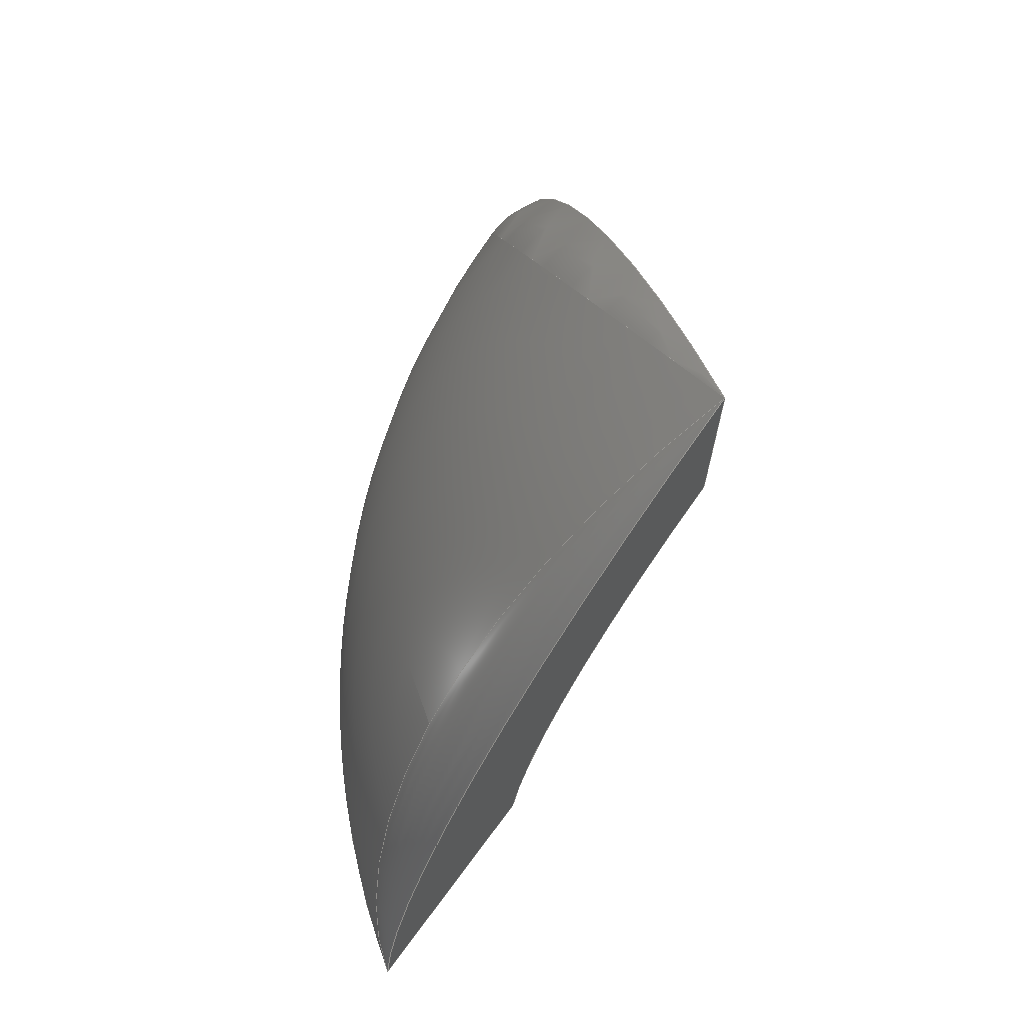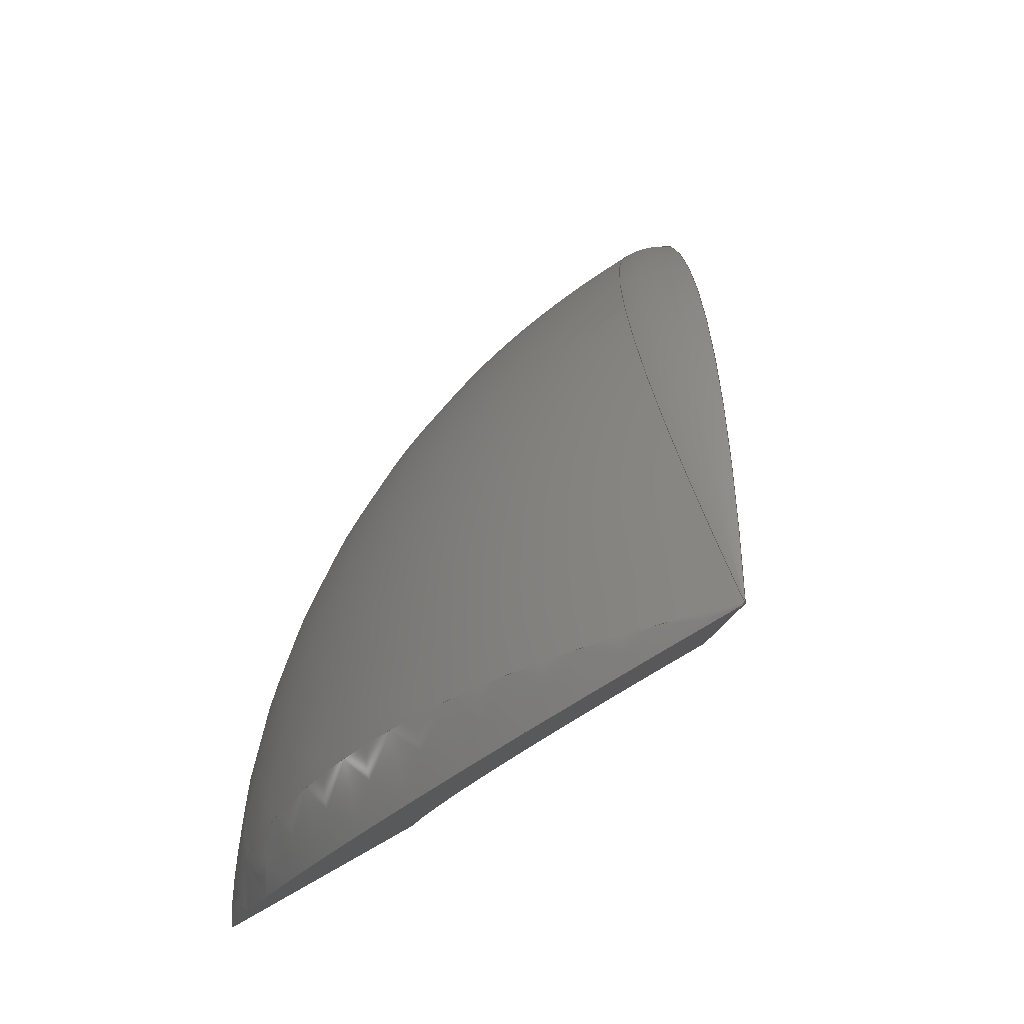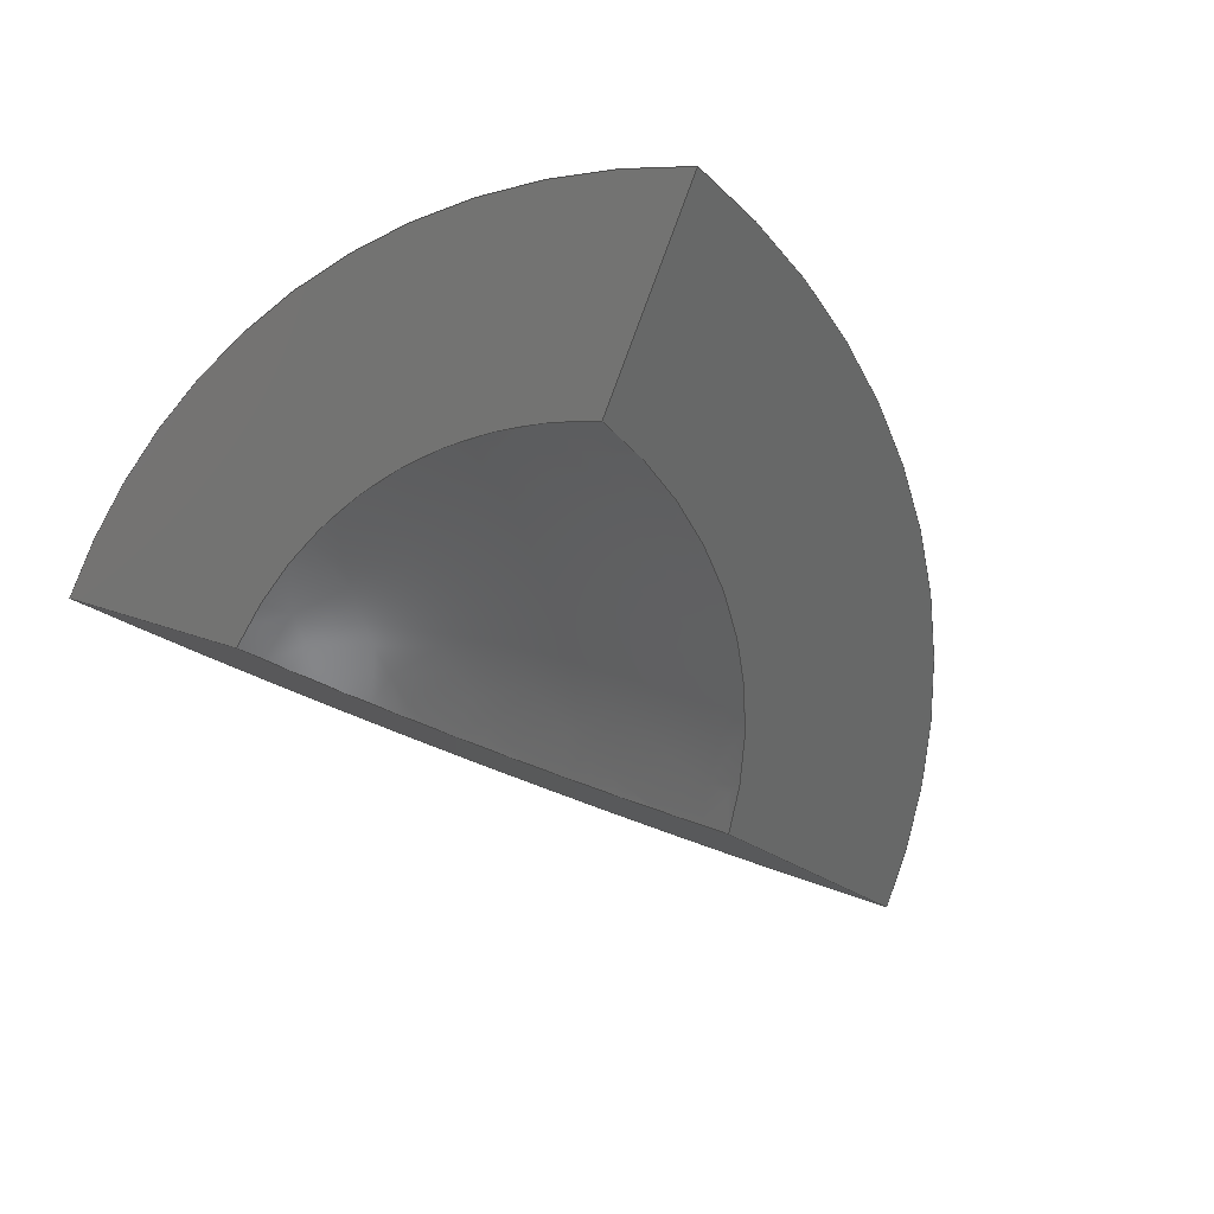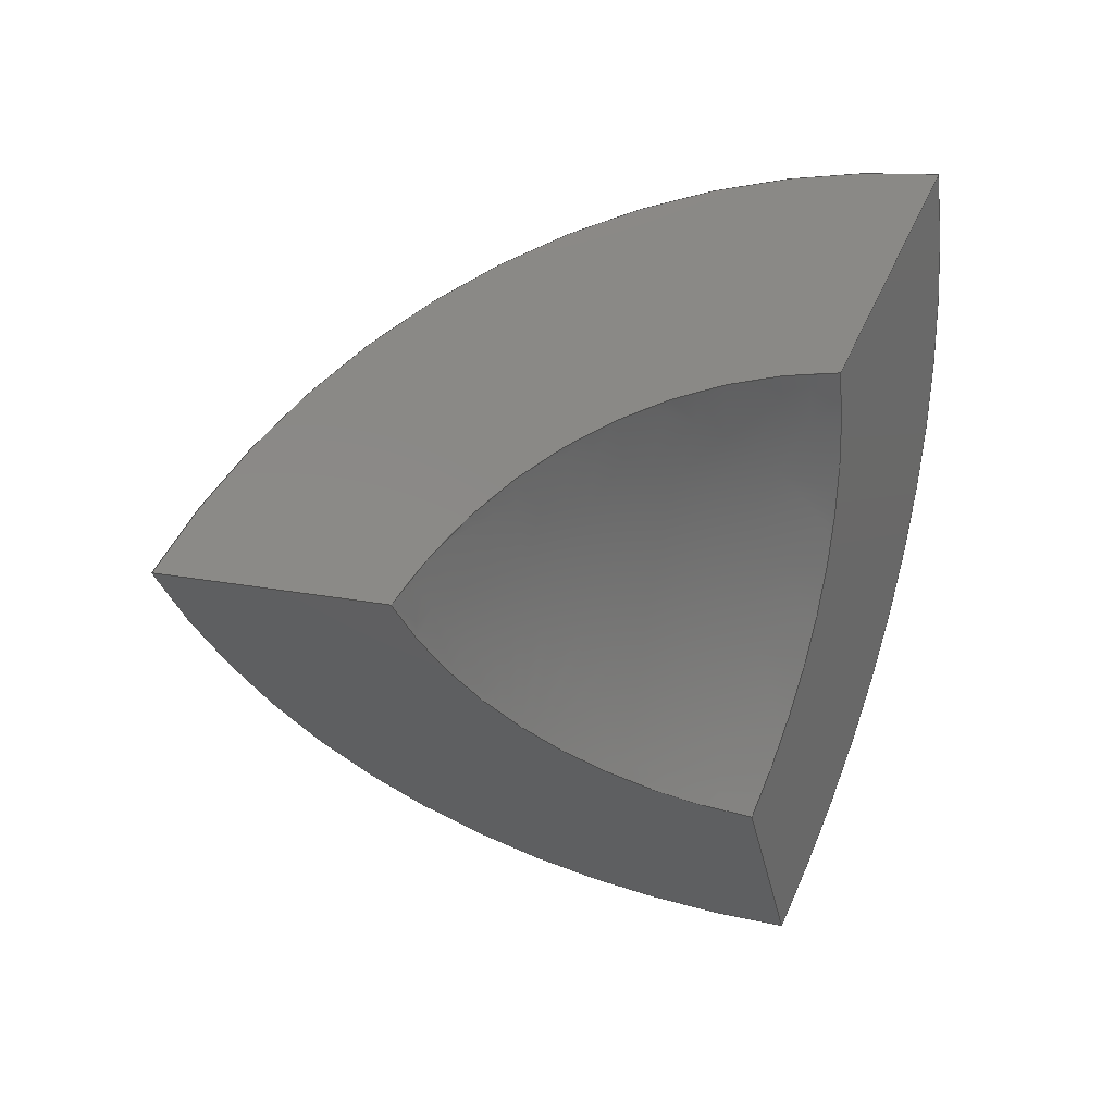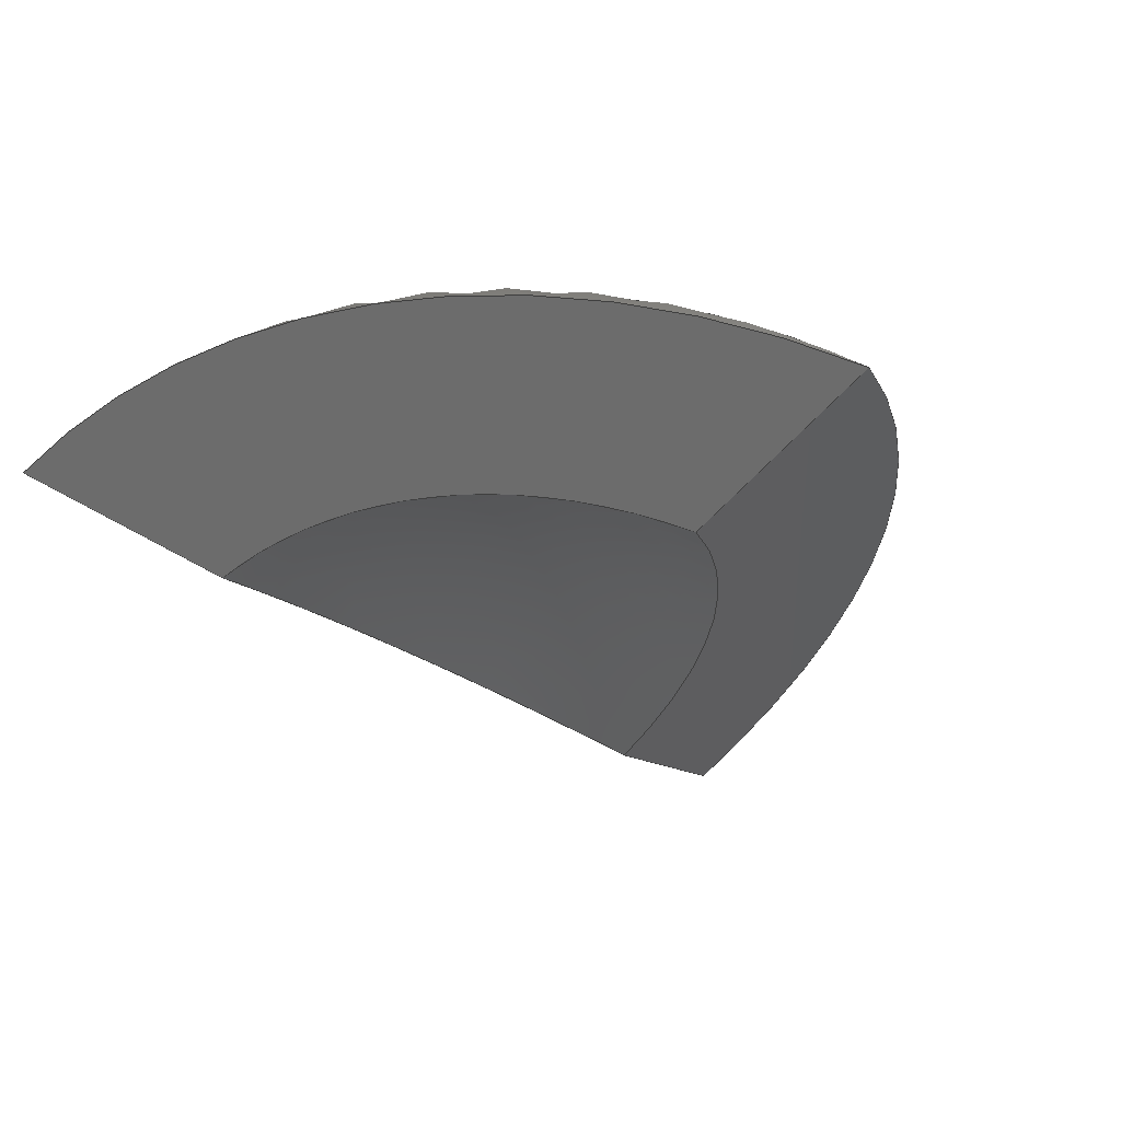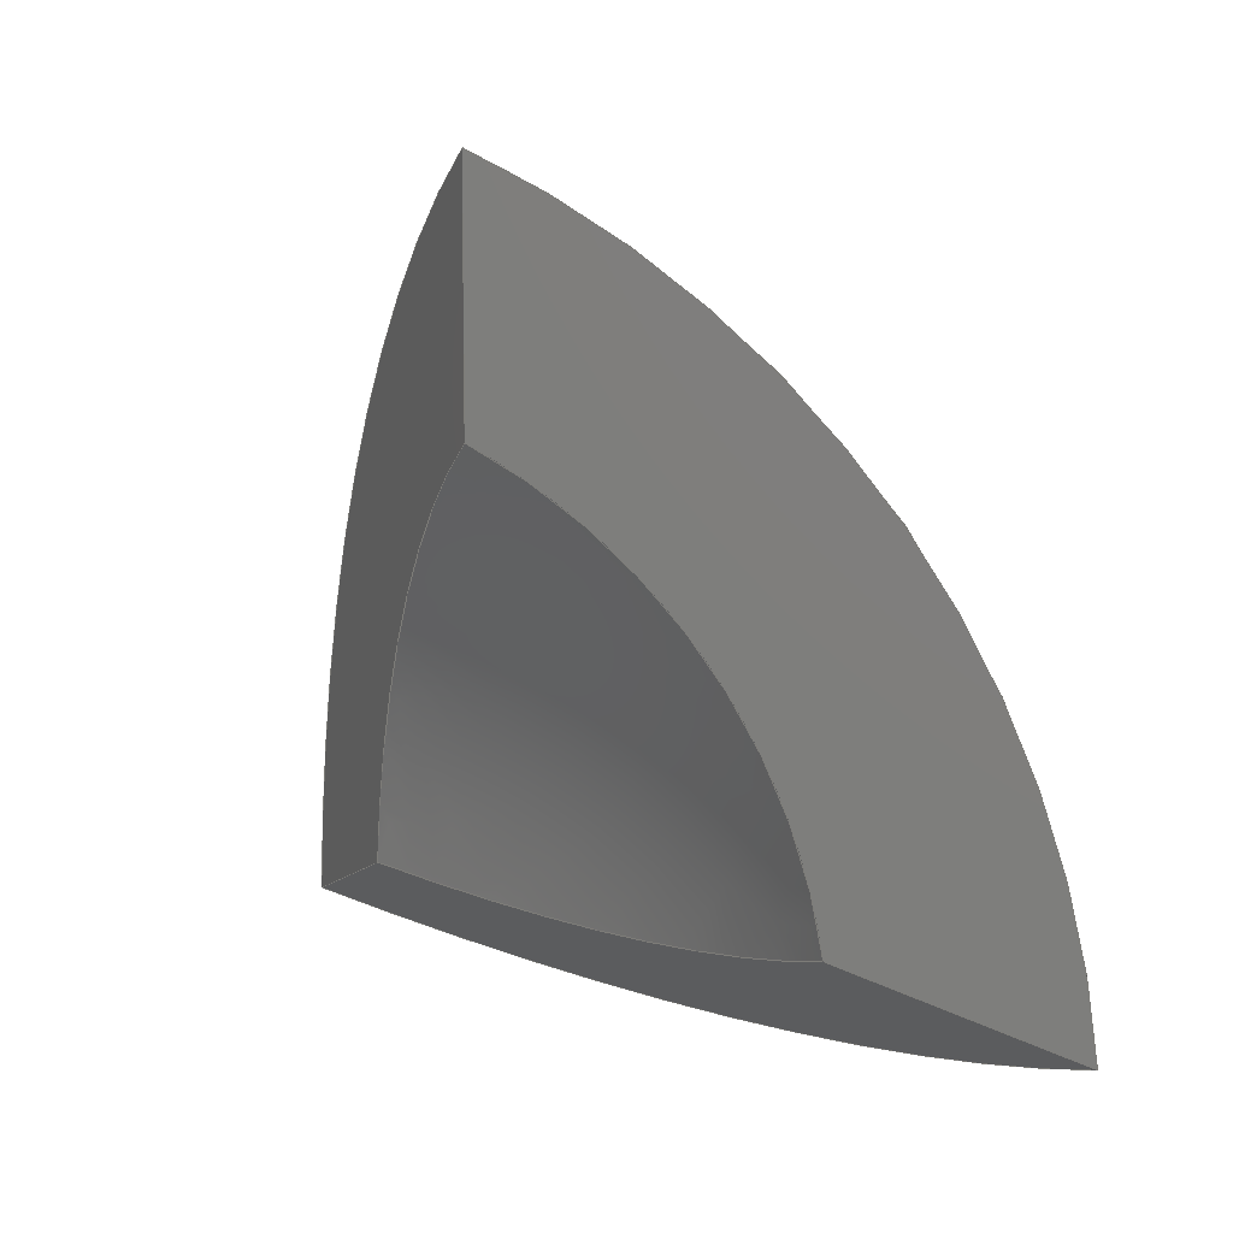
<metadata>
{"format":"step","ext":"step","renderer":"f3d","projection":"perspective","resolution":1024,"background":"white","views":[{"elev":71.3,"azim":-80.9,"up":"+Z"},{"elev":-30.7,"azim":-123.8,"up":"+Z"},{"elev":-32.4,"azim":-134.0,"up":"+Y"},{"elev":-68.5,"azim":81.7,"up":"+Y"},{"elev":-11.4,"azim":-154.7,"up":"+Y"},{"elev":9.1,"azim":40.3,"up":"+Z"}]}
</metadata>
<code>
ISO-10303-21;
DATA;
#1=SHAPE_REPRESENTATION_RELATIONSHIP('','',#103,#2);
#2=ADVANCED_BREP_SHAPE_REPRESENTATION('',(#101),#189);
#3=DEGENERATE_TOROIDAL_SURFACE('',#115,0.0433,0.05,.F.);
#4=DEGENERATE_TOROIDAL_SURFACE('',#116,0.0433,0.05,.F.);
#5=DEGENERATE_TOROIDAL_SURFACE('',#119,0.0433,0.05,.F.);
#6=SPHERICAL_SURFACE('',#108,0.05);
#7=SPHERICAL_SURFACE('',#112,0.04);
#8=CIRCLE('',#106,0.03122);
#9=CIRCLE('',#107,0.05);
#10=CIRCLE('',#109,0.05);
#11=CIRCLE('',#110,0.05);
#12=CIRCLE('',#111,0.05);
#13=CIRCLE('',#113,0.03122);
#14=CIRCLE('',#114,0.03122);
#15=CIRCLE('',#117,0.05);
#16=CIRCLE('',#120,0.05);
#17=ORIENTED_EDGE('',*,*,#41,.F.);
#18=ORIENTED_EDGE('',*,*,#42,.T.);
#19=ORIENTED_EDGE('',*,*,#43,.F.);
#20=ORIENTED_EDGE('',*,*,#44,.F.);
#21=ORIENTED_EDGE('',*,*,#45,.T.);
#22=ORIENTED_EDGE('',*,*,#46,.T.);
#23=ORIENTED_EDGE('',*,*,#47,.T.);
#24=ORIENTED_EDGE('',*,*,#42,.F.);
#25=ORIENTED_EDGE('',*,*,#48,.F.);
#26=ORIENTED_EDGE('',*,*,#49,.T.);
#27=ORIENTED_EDGE('',*,*,#45,.F.);
#28=ORIENTED_EDGE('',*,*,#44,.T.);
#29=ORIENTED_EDGE('',*,*,#50,.F.);
#30=ORIENTED_EDGE('',*,*,#47,.F.);
#31=ORIENTED_EDGE('',*,*,#41,.T.);
#32=ORIENTED_EDGE('',*,*,#50,.T.);
#33=ORIENTED_EDGE('',*,*,#51,.T.);
#34=ORIENTED_EDGE('',*,*,#48,.T.);
#35=ORIENTED_EDGE('',*,*,#46,.F.);
#36=ORIENTED_EDGE('',*,*,#52,.T.);
#37=ORIENTED_EDGE('',*,*,#49,.F.);
#38=ORIENTED_EDGE('',*,*,#51,.F.);
#39=ORIENTED_EDGE('',*,*,#52,.F.);
#40=ORIENTED_EDGE('',*,*,#43,.T.);
#41=EDGE_CURVE('',#53,#54,#59,.T.);
#42=EDGE_CURVE('',#53,#55,#8,.F.);
#43=EDGE_CURVE('',#56,#55,#60,.T.);
#44=EDGE_CURVE('',#54,#56,#9,.F.);
#45=EDGE_CURVE('',#54,#56,#10,.F.);
#46=EDGE_CURVE('',#56,#57,#11,.F.);
#47=EDGE_CURVE('',#57,#54,#12,.F.);
#48=EDGE_CURVE('',#58,#53,#13,.T.);
#49=EDGE_CURVE('',#58,#55,#14,.F.);
#50=EDGE_CURVE('',#54,#57,#15,.F.);
#51=EDGE_CURVE('',#57,#58,#61,.T.);
#52=EDGE_CURVE('',#56,#57,#16,.T.);
#53=VERTEX_POINT('',#164);
#54=VERTEX_POINT('',#165);
#55=VERTEX_POINT('',#167);
#56=VERTEX_POINT('',#169);
#57=VERTEX_POINT('',#174);
#58=VERTEX_POINT('',#178);
#59=LINE('',#163,#62);
#60=LINE('',#168,#63);
#61=LINE('',#184,#64);
#62=VECTOR('',#126,1);
#63=VECTOR('',#129,1);
#64=VECTOR('',#154,1);
#65=EDGE_LOOP('',(#17,#18,#19,#20));
#66=EDGE_LOOP('',(#21,#22,#23));
#67=EDGE_LOOP('',(#24,#25,#26));
#68=EDGE_LOOP('',(#27,#28));
#69=EDGE_LOOP('',(#29,#30));
#70=EDGE_LOOP('',(#31,#32,#33,#34));
#71=EDGE_LOOP('',(#35,#36));
#72=EDGE_LOOP('',(#37,#38,#39,#40));
#73=FACE_BOUND('',#65,.T.);
#74=FACE_BOUND('',#66,.T.);
#75=FACE_BOUND('',#67,.T.);
#76=FACE_BOUND('',#68,.T.);
#77=FACE_BOUND('',#69,.T.);
#78=FACE_BOUND('',#70,.T.);
#79=FACE_BOUND('',#71,.T.);
#80=FACE_BOUND('',#72,.T.);
#81=PLANE('',#105);
#82=PLANE('',#118);
#83=PLANE('',#121);
#84=ADVANCED_FACE('',(#73),#81,.T.);
#85=ADVANCED_FACE('',(#74),#6,.T.);
#86=ADVANCED_FACE('',(#75),#7,.F.);
#87=ADVANCED_FACE('',(#76),#3,.F.);
#88=ADVANCED_FACE('',(#77),#4,.F.);
#89=ADVANCED_FACE('',(#78),#82,.F.);
#90=ADVANCED_FACE('',(#79),#5,.F.);
#91=ADVANCED_FACE('',(#80),#83,.F.);
#92=CLOSED_SHELL('',(#84,#85,#86,#87,#88,#89,#90,#91));
#93=STYLED_ITEM('',(#94),#101);
#94=PRESENTATION_STYLE_ASSIGNMENT((#95));
#95=SURFACE_STYLE_USAGE(.BOTH.,#96);
#96=SURFACE_SIDE_STYLE('',(#97));
#97=SURFACE_STYLE_FILL_AREA(#98);
#98=FILL_AREA_STYLE('',(#99));
#99=FILL_AREA_STYLE_COLOUR('',#100);
#100=COLOUR_RGB('',0.3255,0.5294,0.7529);
#101=MANIFOLD_SOLID_BREP('Bottom',#92);
#102=SHAPE_DEFINITION_REPRESENTATION(#194,#103);
#103=SHAPE_REPRESENTATION('Bottom',(#104),#189);
#104=AXIS2_PLACEMENT_3D('',#161,#122,#123);
#105=AXIS2_PLACEMENT_3D('',#162,#124,#125);
#106=AXIS2_PLACEMENT_3D('',#166,#127,#128);
#107=AXIS2_PLACEMENT_3D('',#170,#130,#131);
#108=AXIS2_PLACEMENT_3D('',#171,#132,#133);
#109=AXIS2_PLACEMENT_3D('',#172,#134,#135);
#110=AXIS2_PLACEMENT_3D('',#173,#136,#137);
#111=AXIS2_PLACEMENT_3D('',#175,#138,#139);
#112=AXIS2_PLACEMENT_3D('',#176,#140,#141);
#113=AXIS2_PLACEMENT_3D('',#177,#142,#143);
#114=AXIS2_PLACEMENT_3D('',#179,#144,#145);
#115=AXIS2_PLACEMENT_3D('',#180,#146,#147);
#116=AXIS2_PLACEMENT_3D('',#181,#148,#149);
#117=AXIS2_PLACEMENT_3D('',#182,#150,#151);
#118=AXIS2_PLACEMENT_3D('',#183,#152,#153);
#119=AXIS2_PLACEMENT_3D('',#185,#155,#156);
#120=AXIS2_PLACEMENT_3D('',#186,#157,#158);
#121=AXIS2_PLACEMENT_3D('',#187,#159,#160);
#122=DIRECTION('',(0,0,1));
#123=DIRECTION('',(1,0,0));
#124=DIRECTION('',(-0.5,-0.866,2.144e-15));
#125=DIRECTION('',(0.866,-0.5,1.238e-15));
#126=DIRECTION('',(-0.8165,0.4714,-0.3333));
#127=DIRECTION('',(-0.5,-0.866,2.144e-15));
#128=DIRECTION('',(0.866,-0.5,0));
#129=DIRECTION('',(-4.471e-15,5.97e-17,-1));
#130=DIRECTION('',(-0.5,-0.866,2.144e-15));
#131=DIRECTION('',(0.866,-0.5,0));
#132=DIRECTION('',(-0.2887,0.8333,0.4714));
#133=DIRECTION('',(-0.5,0.2887,-0.8165));
#134=DIRECTION('',(-0.8165,-0.4714,0.3333));
#135=DIRECTION('',(0.5,-0.866,0));
#136=DIRECTION('',(0.8165,-0.4714,0.3333));
#137=DIRECTION('',(0.5,0.866,0));
#138=DIRECTION('',(3.972e-16,-2.711e-18,-1));
#139=DIRECTION('',(-1,0,-3.972e-16));
#140=DIRECTION('',(-0.2887,0.8333,0.4714));
#141=DIRECTION('',(-0.5,0.2887,-0.8165));
#142=DIRECTION('',(1.753e-16,0.5774,0.8165));
#143=DIRECTION('',(0,-0.8165,0.5774));
#144=DIRECTION('',(-0.5,0.866,9.252e-17));
#145=DIRECTION('',(-0.866,-0.5,0));
#146=DIRECTION('',(-0.5,0.2887,-0.8165));
#147=DIRECTION('',(-0.8528,0,0.5222));
#148=DIRECTION('',(1,-2.776e-16,8.769e-18));
#149=DIRECTION('',(2.776e-16,1,0));
#150=DIRECTION('',(-1.985e-16,0.5774,0.8165));
#151=DIRECTION('',(0,-0.8165,0.5774));
#152=DIRECTION('',(-1.985e-16,0.5774,0.8165));
#153=DIRECTION('',(1,1.146e-16,1.62e-16));
#154=DIRECTION('',(-0.8165,-0.4714,0.3333));
#155=DIRECTION('',(-0.5,-0.2887,0.8165));
#156=DIRECTION('',(0.8528,0,0.5222));
#157=DIRECTION('',(-0.5,0.866,2.287e-15));
#158=DIRECTION('',(-0.866,-0.5,0));
#159=DIRECTION('',(-0.5,0.866,2.287e-15));
#160=DIRECTION('',(-0.866,-0.5,-1.321e-15));
#161=CARTESIAN_POINT('',(0,0,0));
#162=CARTESIAN_POINT('',(-0.008333,0.2048,0.02284));
#163=CARTESIAN_POINT('',(-0.0003943,0.2002,0.01005));
#164=CARTESIAN_POINT('',(-0.01427,0.2082,0.004379));
#165=CARTESIAN_POINT('',(-0.025,0.2144,-6.939e-18));
#166=CARTESIAN_POINT('',(0.0125,0.1928,5.534e-17));
#167=CARTESIAN_POINT('',(-2.321e-17,0.2,0.02769));
#168=CARTESIAN_POINT('',(-1.81e-17,0.2,0.0243));
#169=CARTESIAN_POINT('',(3.981e-17,0.2,0.04082));
#170=CARTESIAN_POINT('',(0.01812,0.1895,-0.004588));
#171=CARTESIAN_POINT('',(-1.182e-17,0.1711,-4.626e-18));
#172=CARTESIAN_POINT('',(-1.324e-17,0.1711,-4.048e-18));
#173=CARTESIAN_POINT('',(-6.867e-18,0.1711,-2.602e-18));
#174=CARTESIAN_POINT('',(0.025,0.2144,4.51e-17));
#175=CARTESIAN_POINT('',(-1.182e-17,0.1711,1.128e-17));
#176=CARTESIAN_POINT('',(-1.182e-17,0.1711,-4.626e-18));
#177=CARTESIAN_POINT('',(-7.443e-18,0.1856,0.02041));
#178=CARTESIAN_POINT('',(0.01427,0.2082,0.004379));
#179=CARTESIAN_POINT('',(-0.0125,0.1928,-2.313e-18));
#180=CARTESIAN_POINT('',(-0.0125,0.2072,0.02041));
#181=CARTESIAN_POINT('',(1.938e-19,0.2144,1.515e-18));
#182=CARTESIAN_POINT('',(-9.839e-18,0.1791,0.025));
#183=CARTESIAN_POINT('',(-0.008333,0.2103,0.002919));
#184=CARTESIAN_POINT('',(0.01151,0.2066,0.005509));
#185=CARTESIAN_POINT('',(0.0125,0.2072,0.02041));
#186=CARTESIAN_POINT('',(-0.01812,0.1895,-0.004588));
#187=CARTESIAN_POINT('',(0.008333,0.2048,0.02284));
#188=MECHANICAL_DESIGN_GEOMETRIC_PRESENTATION_REPRESENTATION('',(#93),
#189);
#189=(
GEOMETRIC_REPRESENTATION_CONTEXT(3)
GLOBAL_UNCERTAINTY_ASSIGNED_CONTEXT((#190))
GLOBAL_UNIT_ASSIGNED_CONTEXT((#193,#192,#191))
REPRESENTATION_CONTEXT('Bottom','TOP_LEVEL_ASSEMBLY_PART')
);
#190=UNCERTAINTY_MEASURE_WITH_UNIT(LENGTH_MEASURE(5e-06),#193,
'DISTANCE_ACCURACY_VALUE','Maximum Tolerance applied to model');
#191=(
NAMED_UNIT(*)
SI_UNIT($,.STERADIAN.)
SOLID_ANGLE_UNIT()
);
#192=(
NAMED_UNIT(*)
PLANE_ANGLE_UNIT()
SI_UNIT($,.RADIAN.)
);
#193=(
LENGTH_UNIT()
NAMED_UNIT(*)
SI_UNIT($,.METRE.)
);
#194=PRODUCT_DEFINITION_SHAPE('','',#195);
#195=PRODUCT_DEFINITION('','',#197,#196);
#196=PRODUCT_DEFINITION_CONTEXT('',#203,'design');
#197=PRODUCT_DEFINITION_FORMATION_WITH_SPECIFIED_SOURCE('','',#199,
 .NOT_KNOWN.);
#198=PRODUCT_RELATED_PRODUCT_CATEGORY('','',(#199));
#199=PRODUCT('Bottom','Bottom','Bottom',(#201));
#200=PRODUCT_CATEGORY('','');
#201=PRODUCT_CONTEXT('',#203,'mechanical');
#202=APPLICATION_PROTOCOL_DEFINITION('international standard',
'ap242_managed_model_based_3d_engineering',2011,#203);
#203=APPLICATION_CONTEXT('managed model based 3d engineering');
ENDSEC;
END-ISO-10303-21;

</code>
